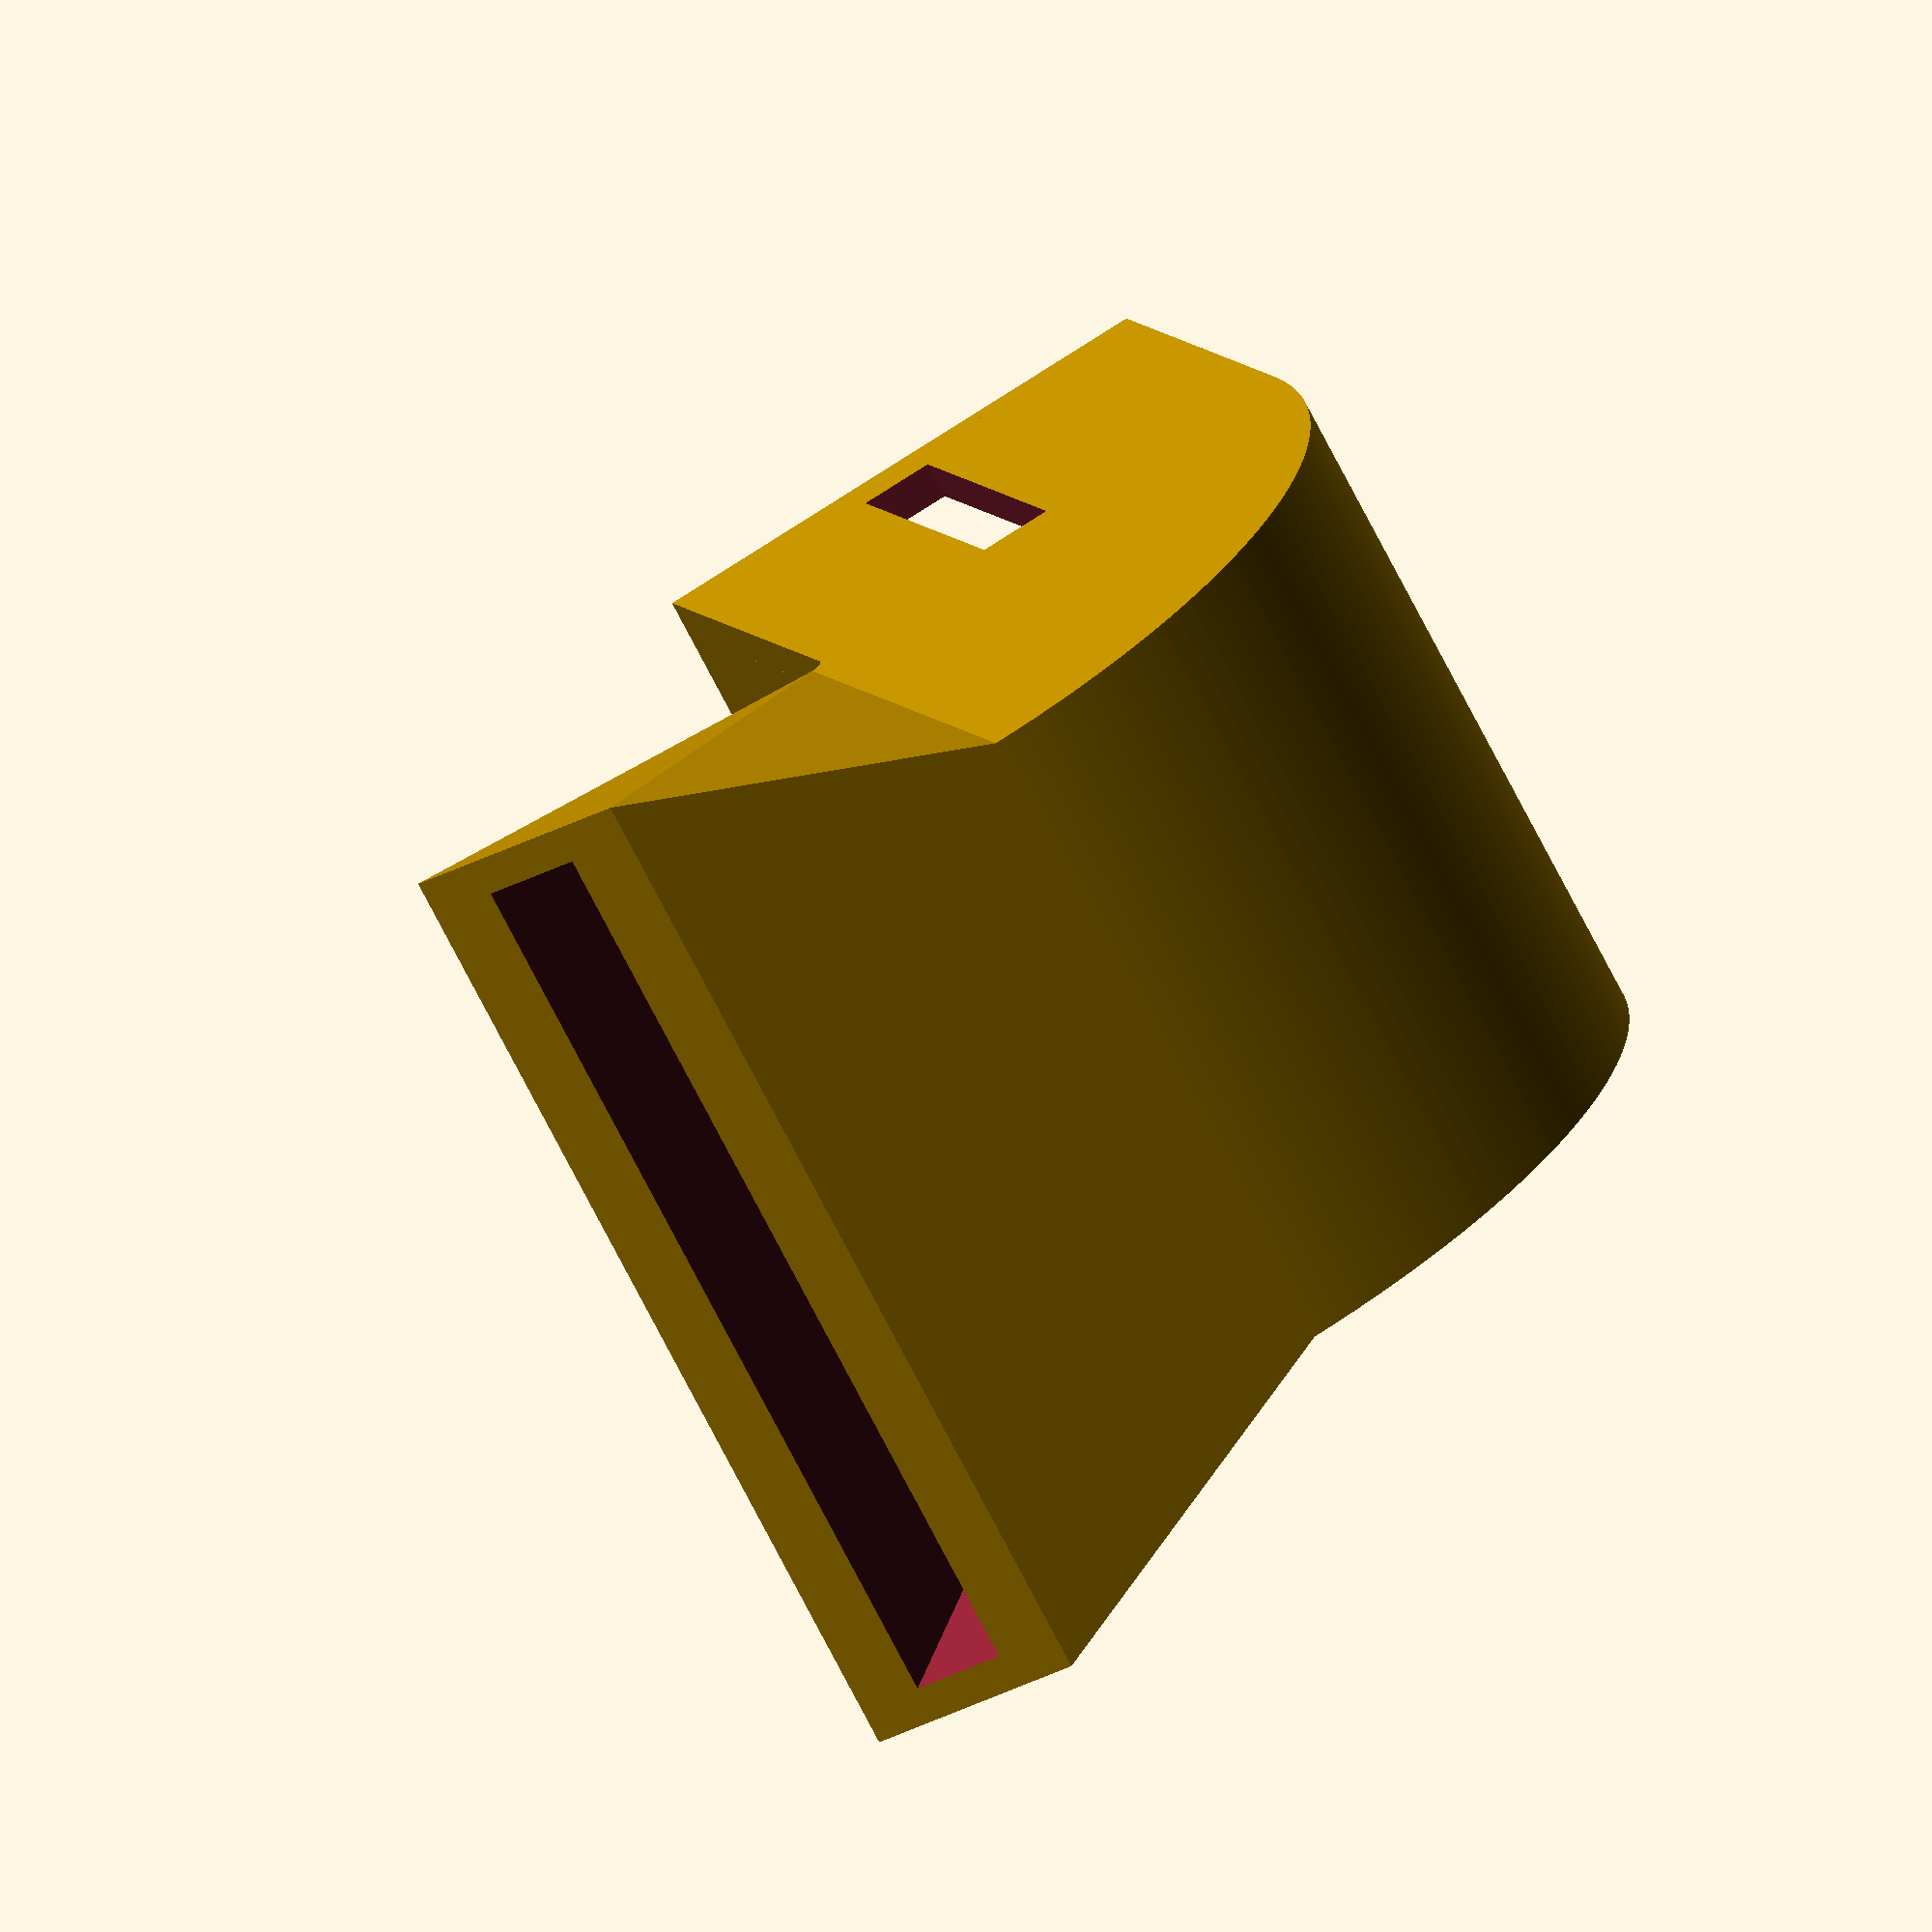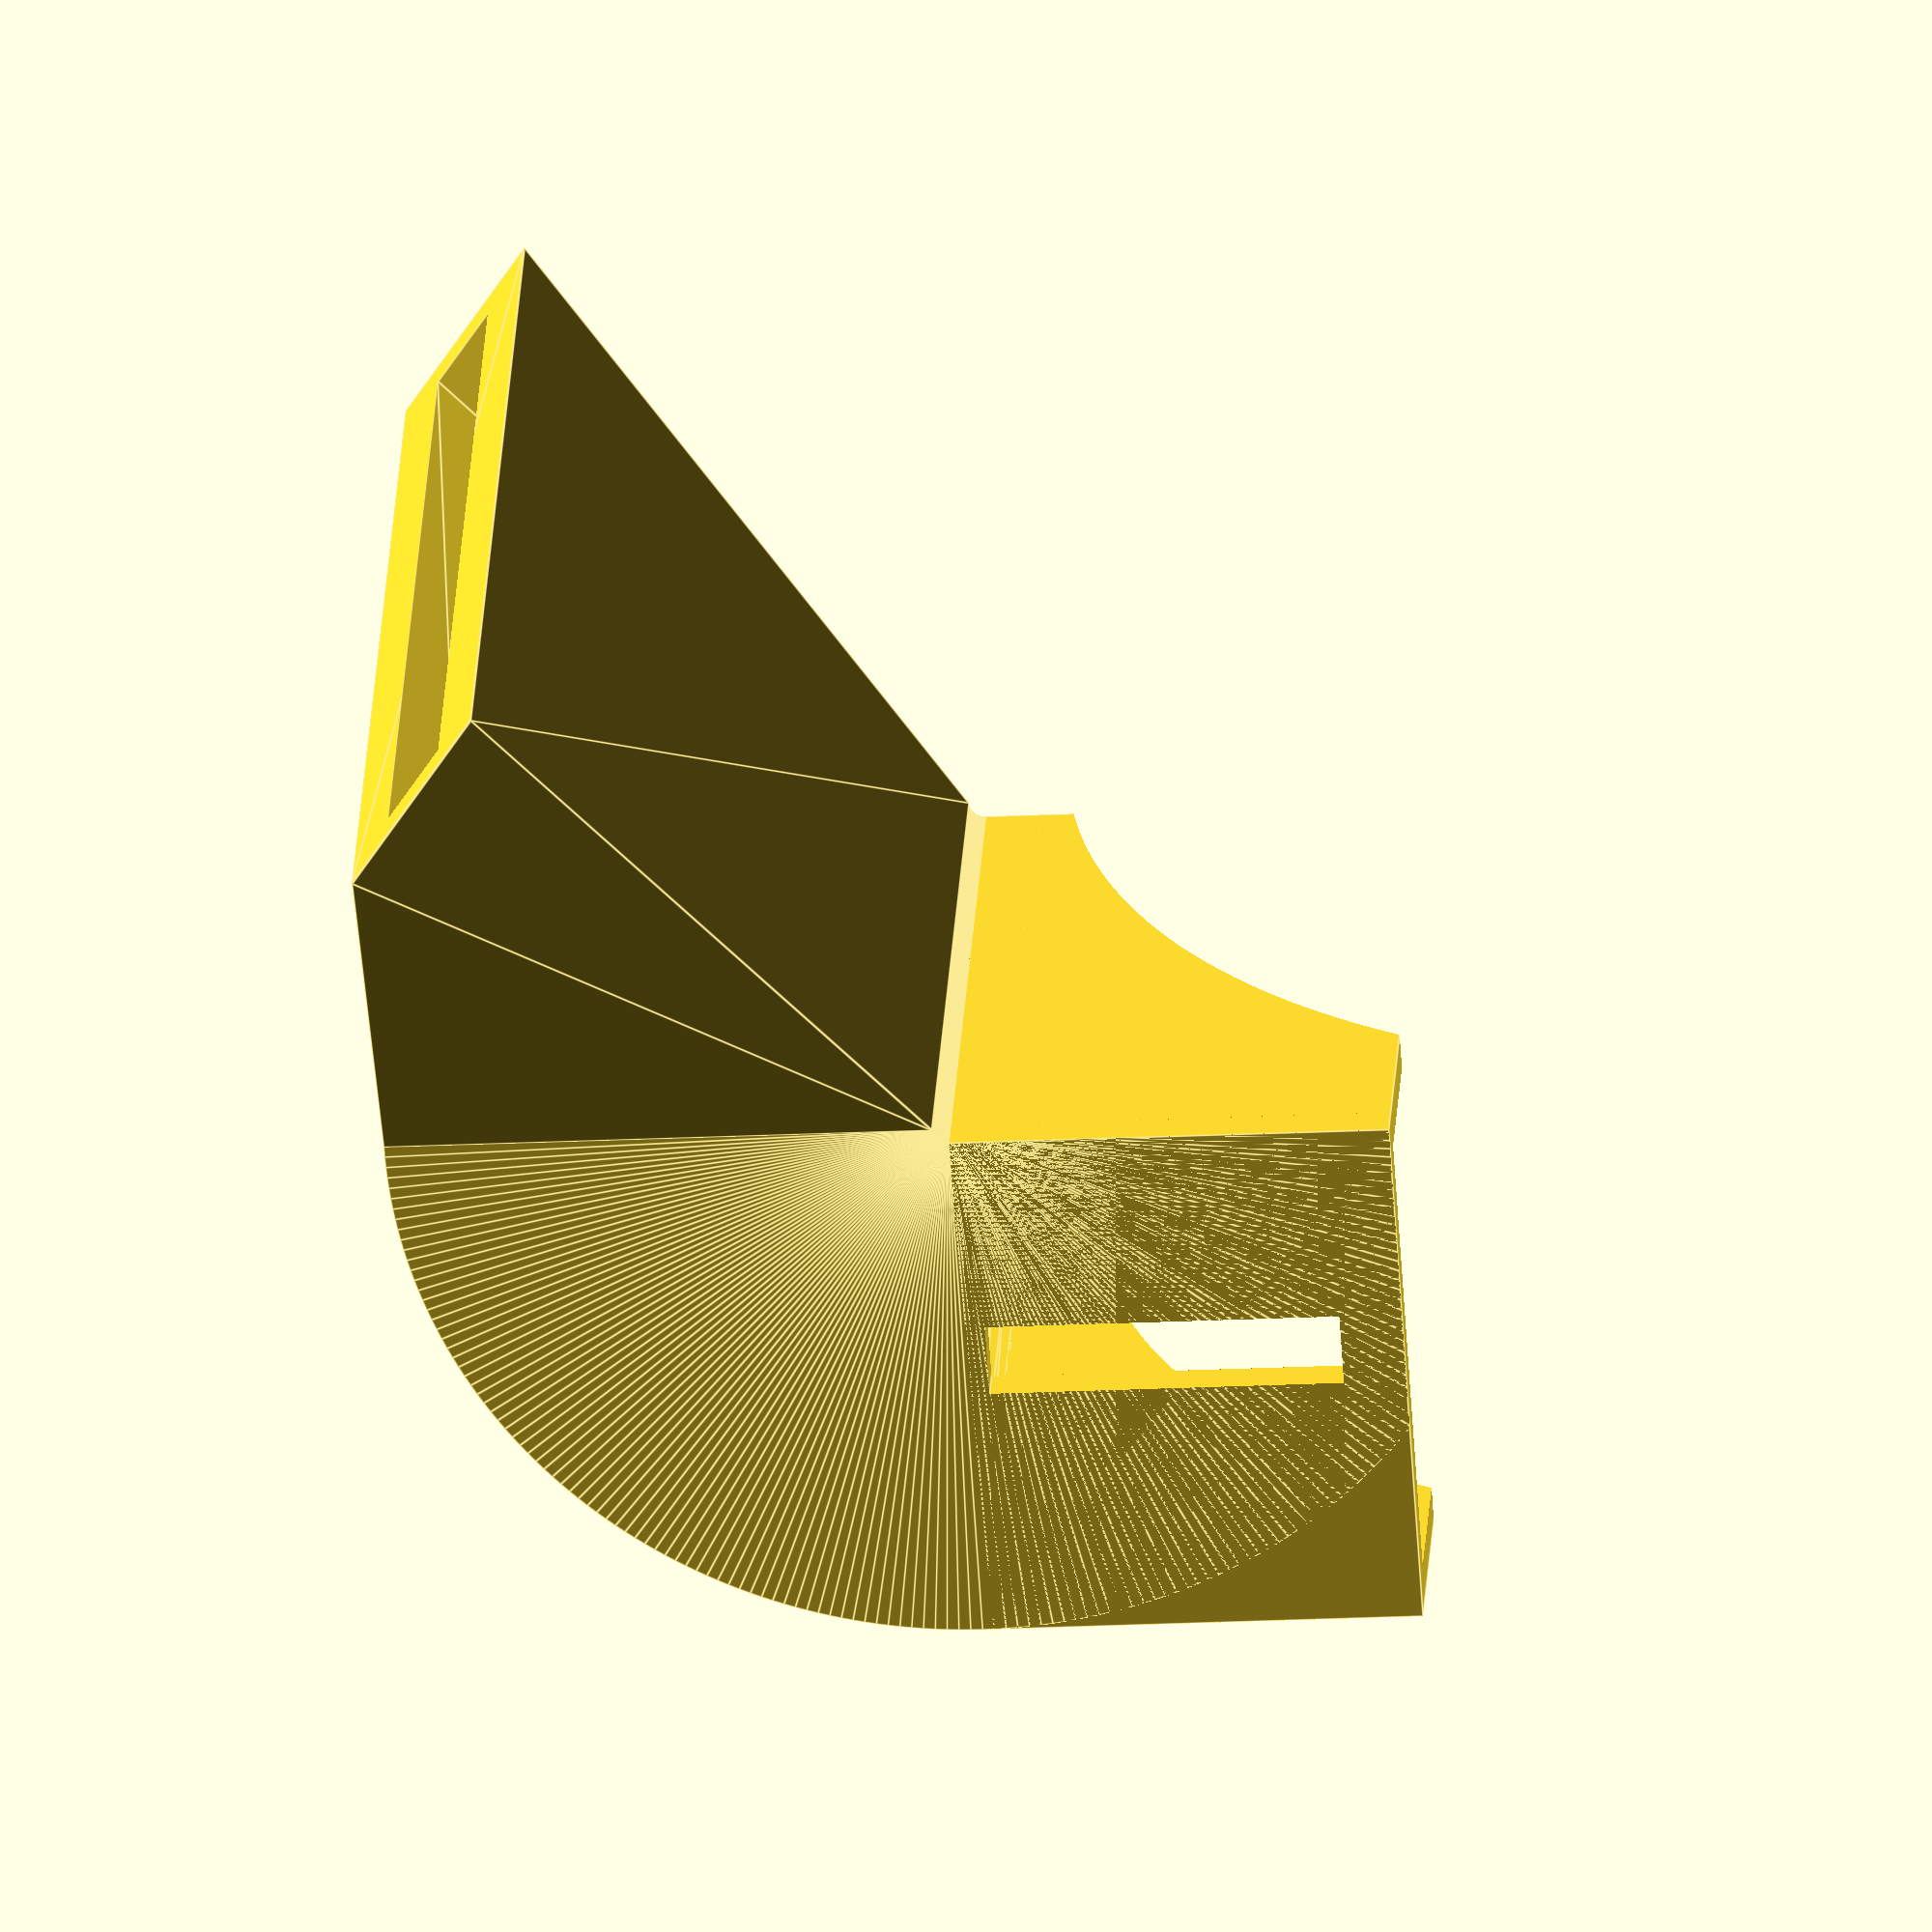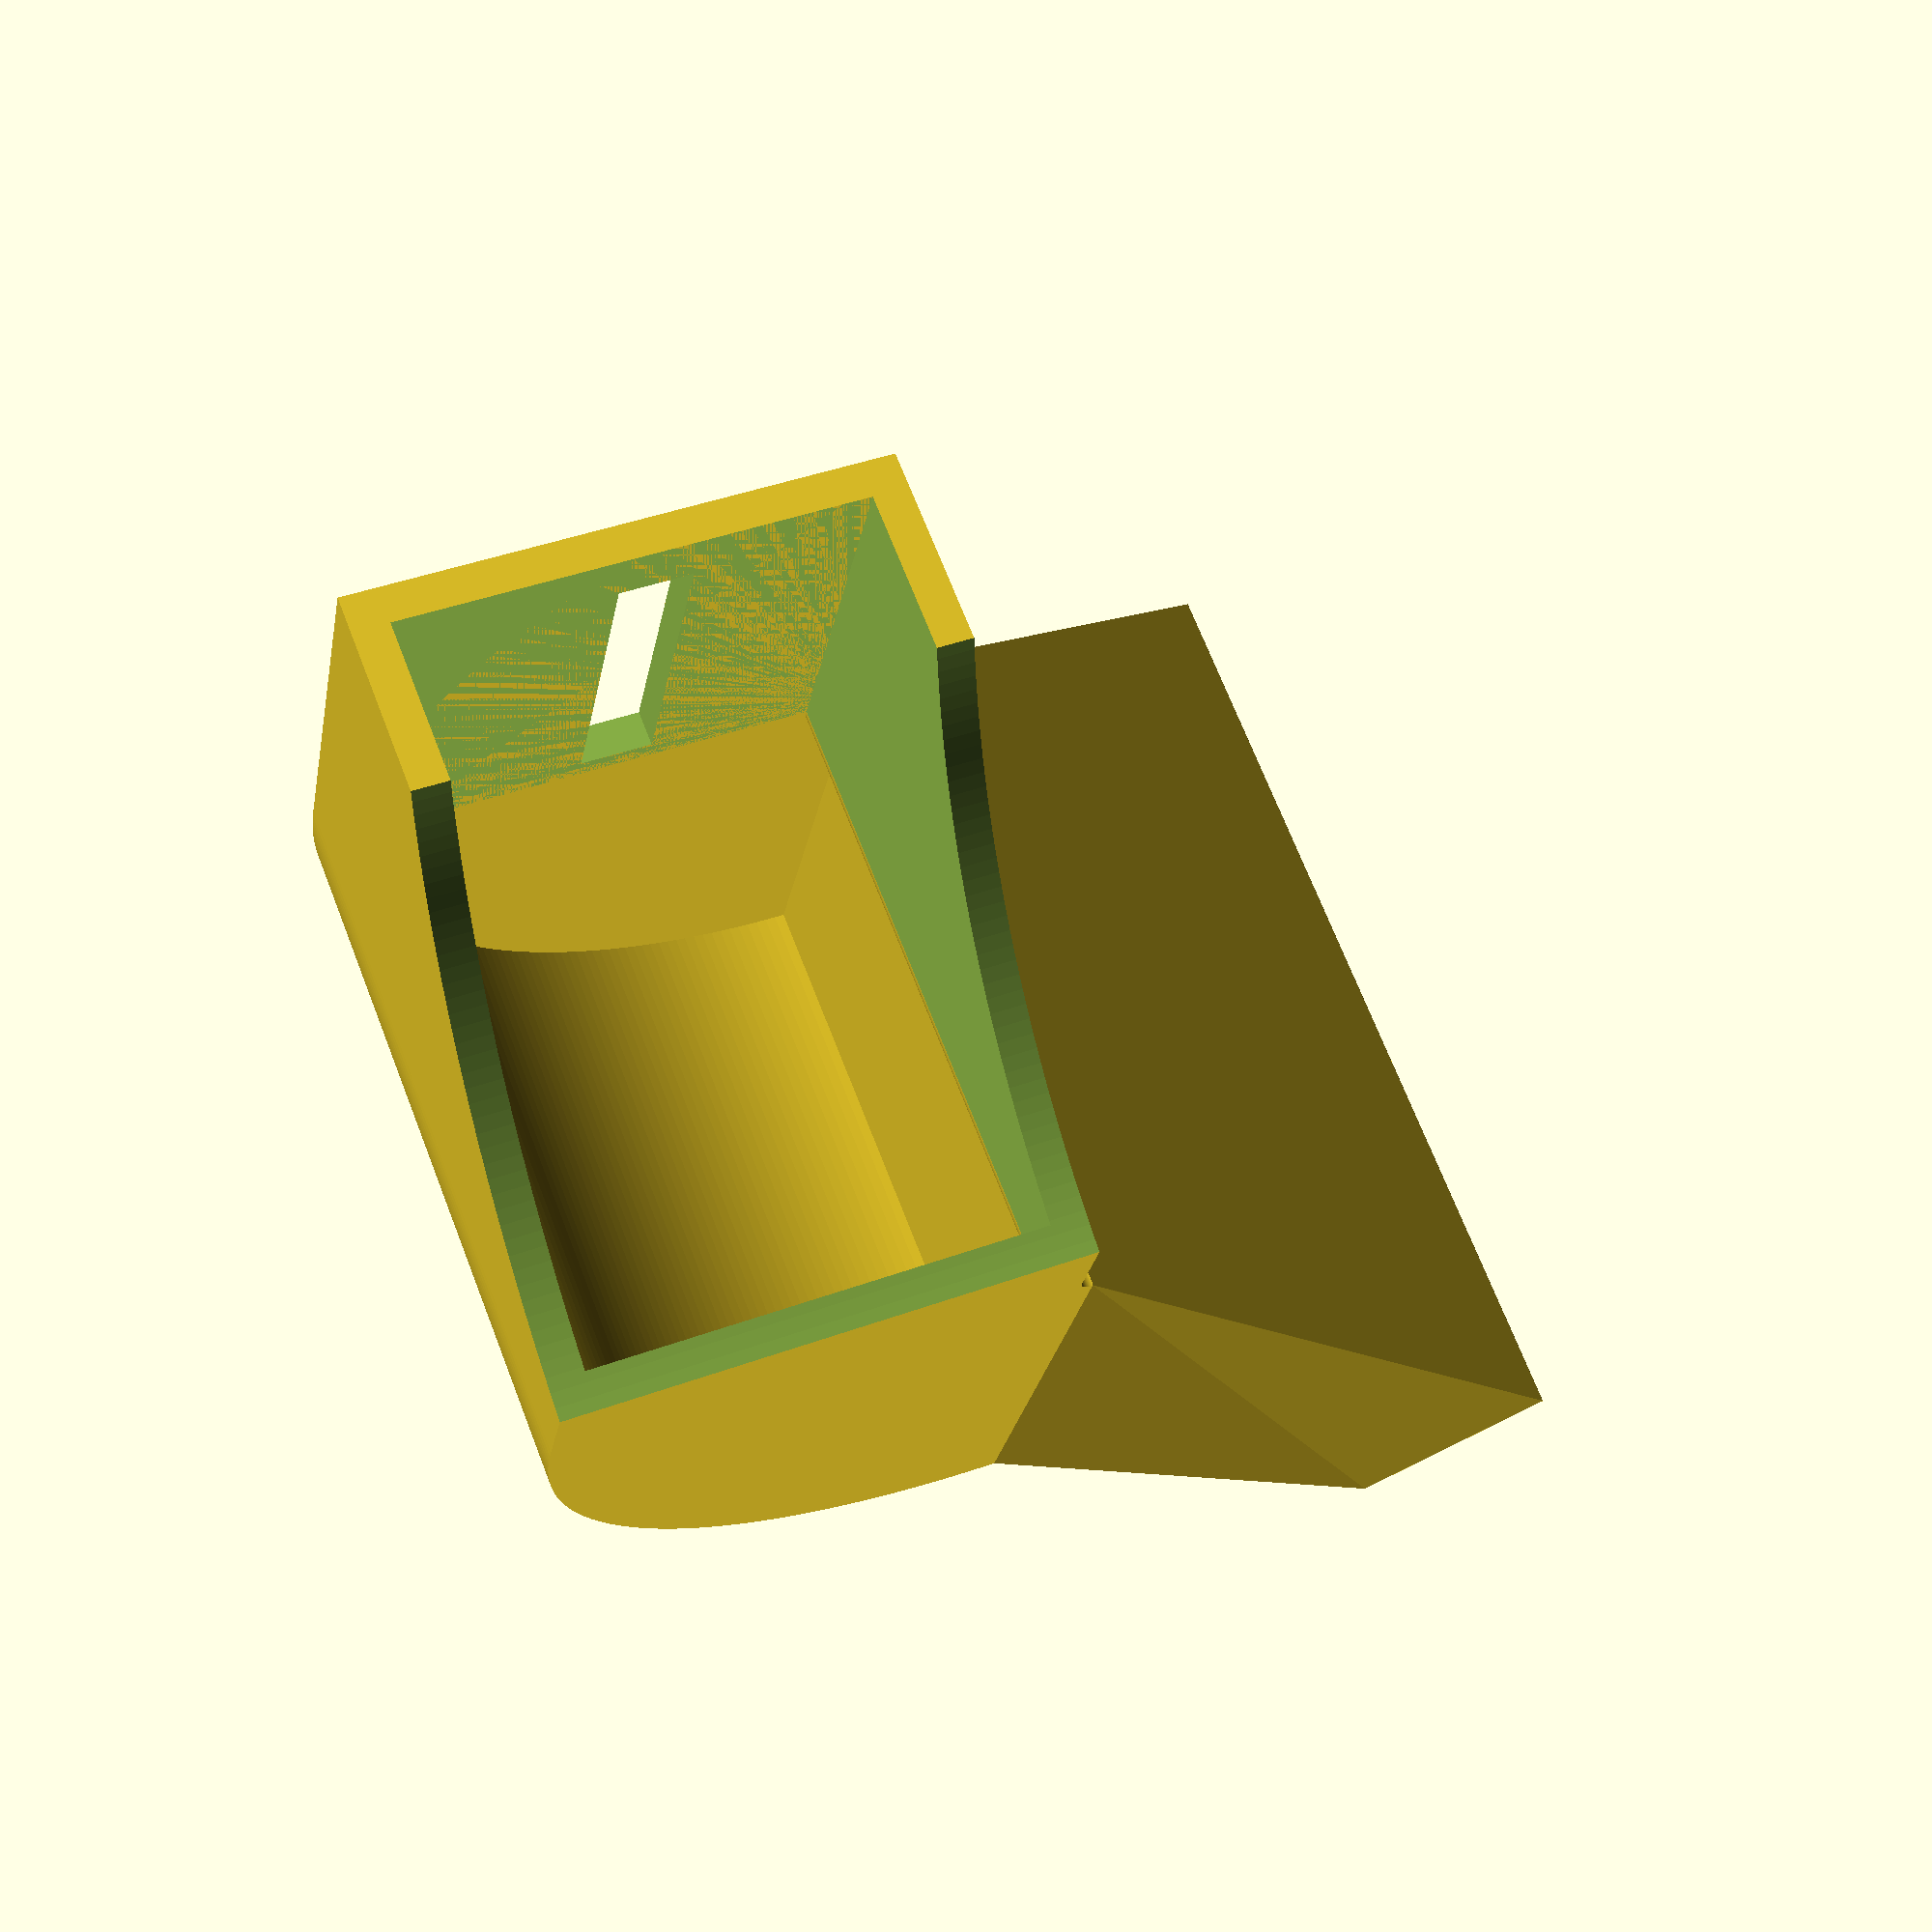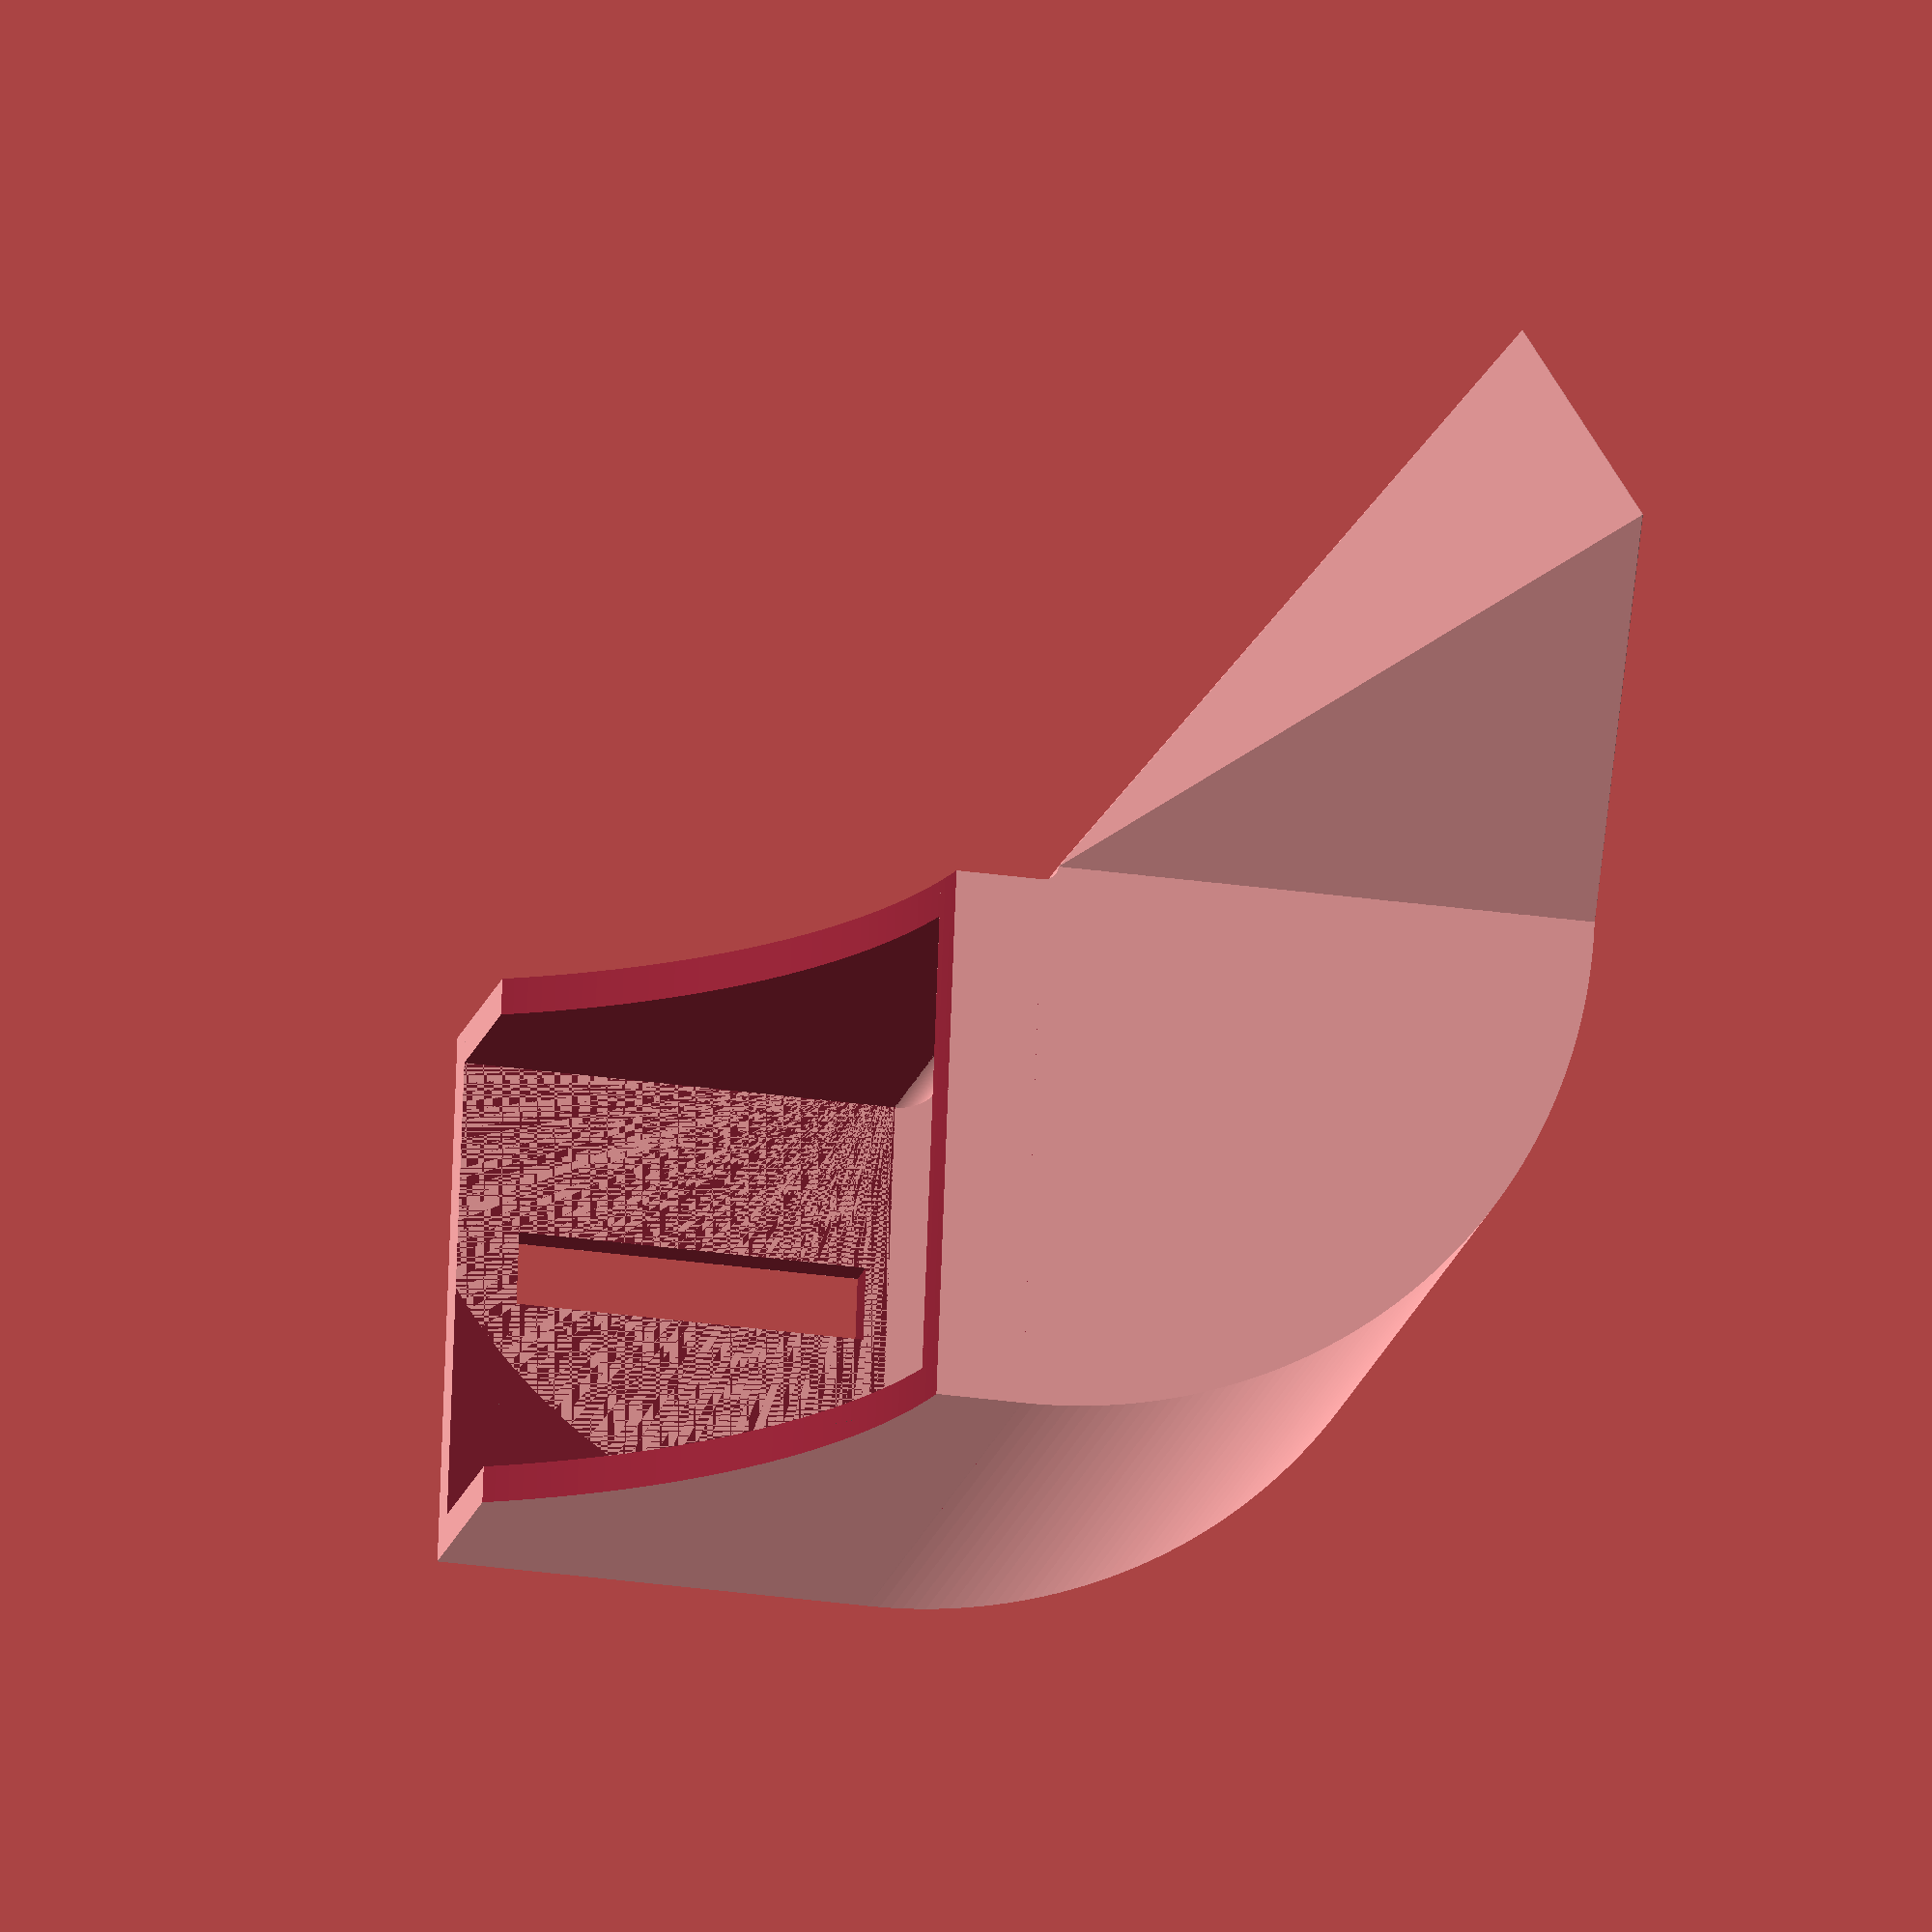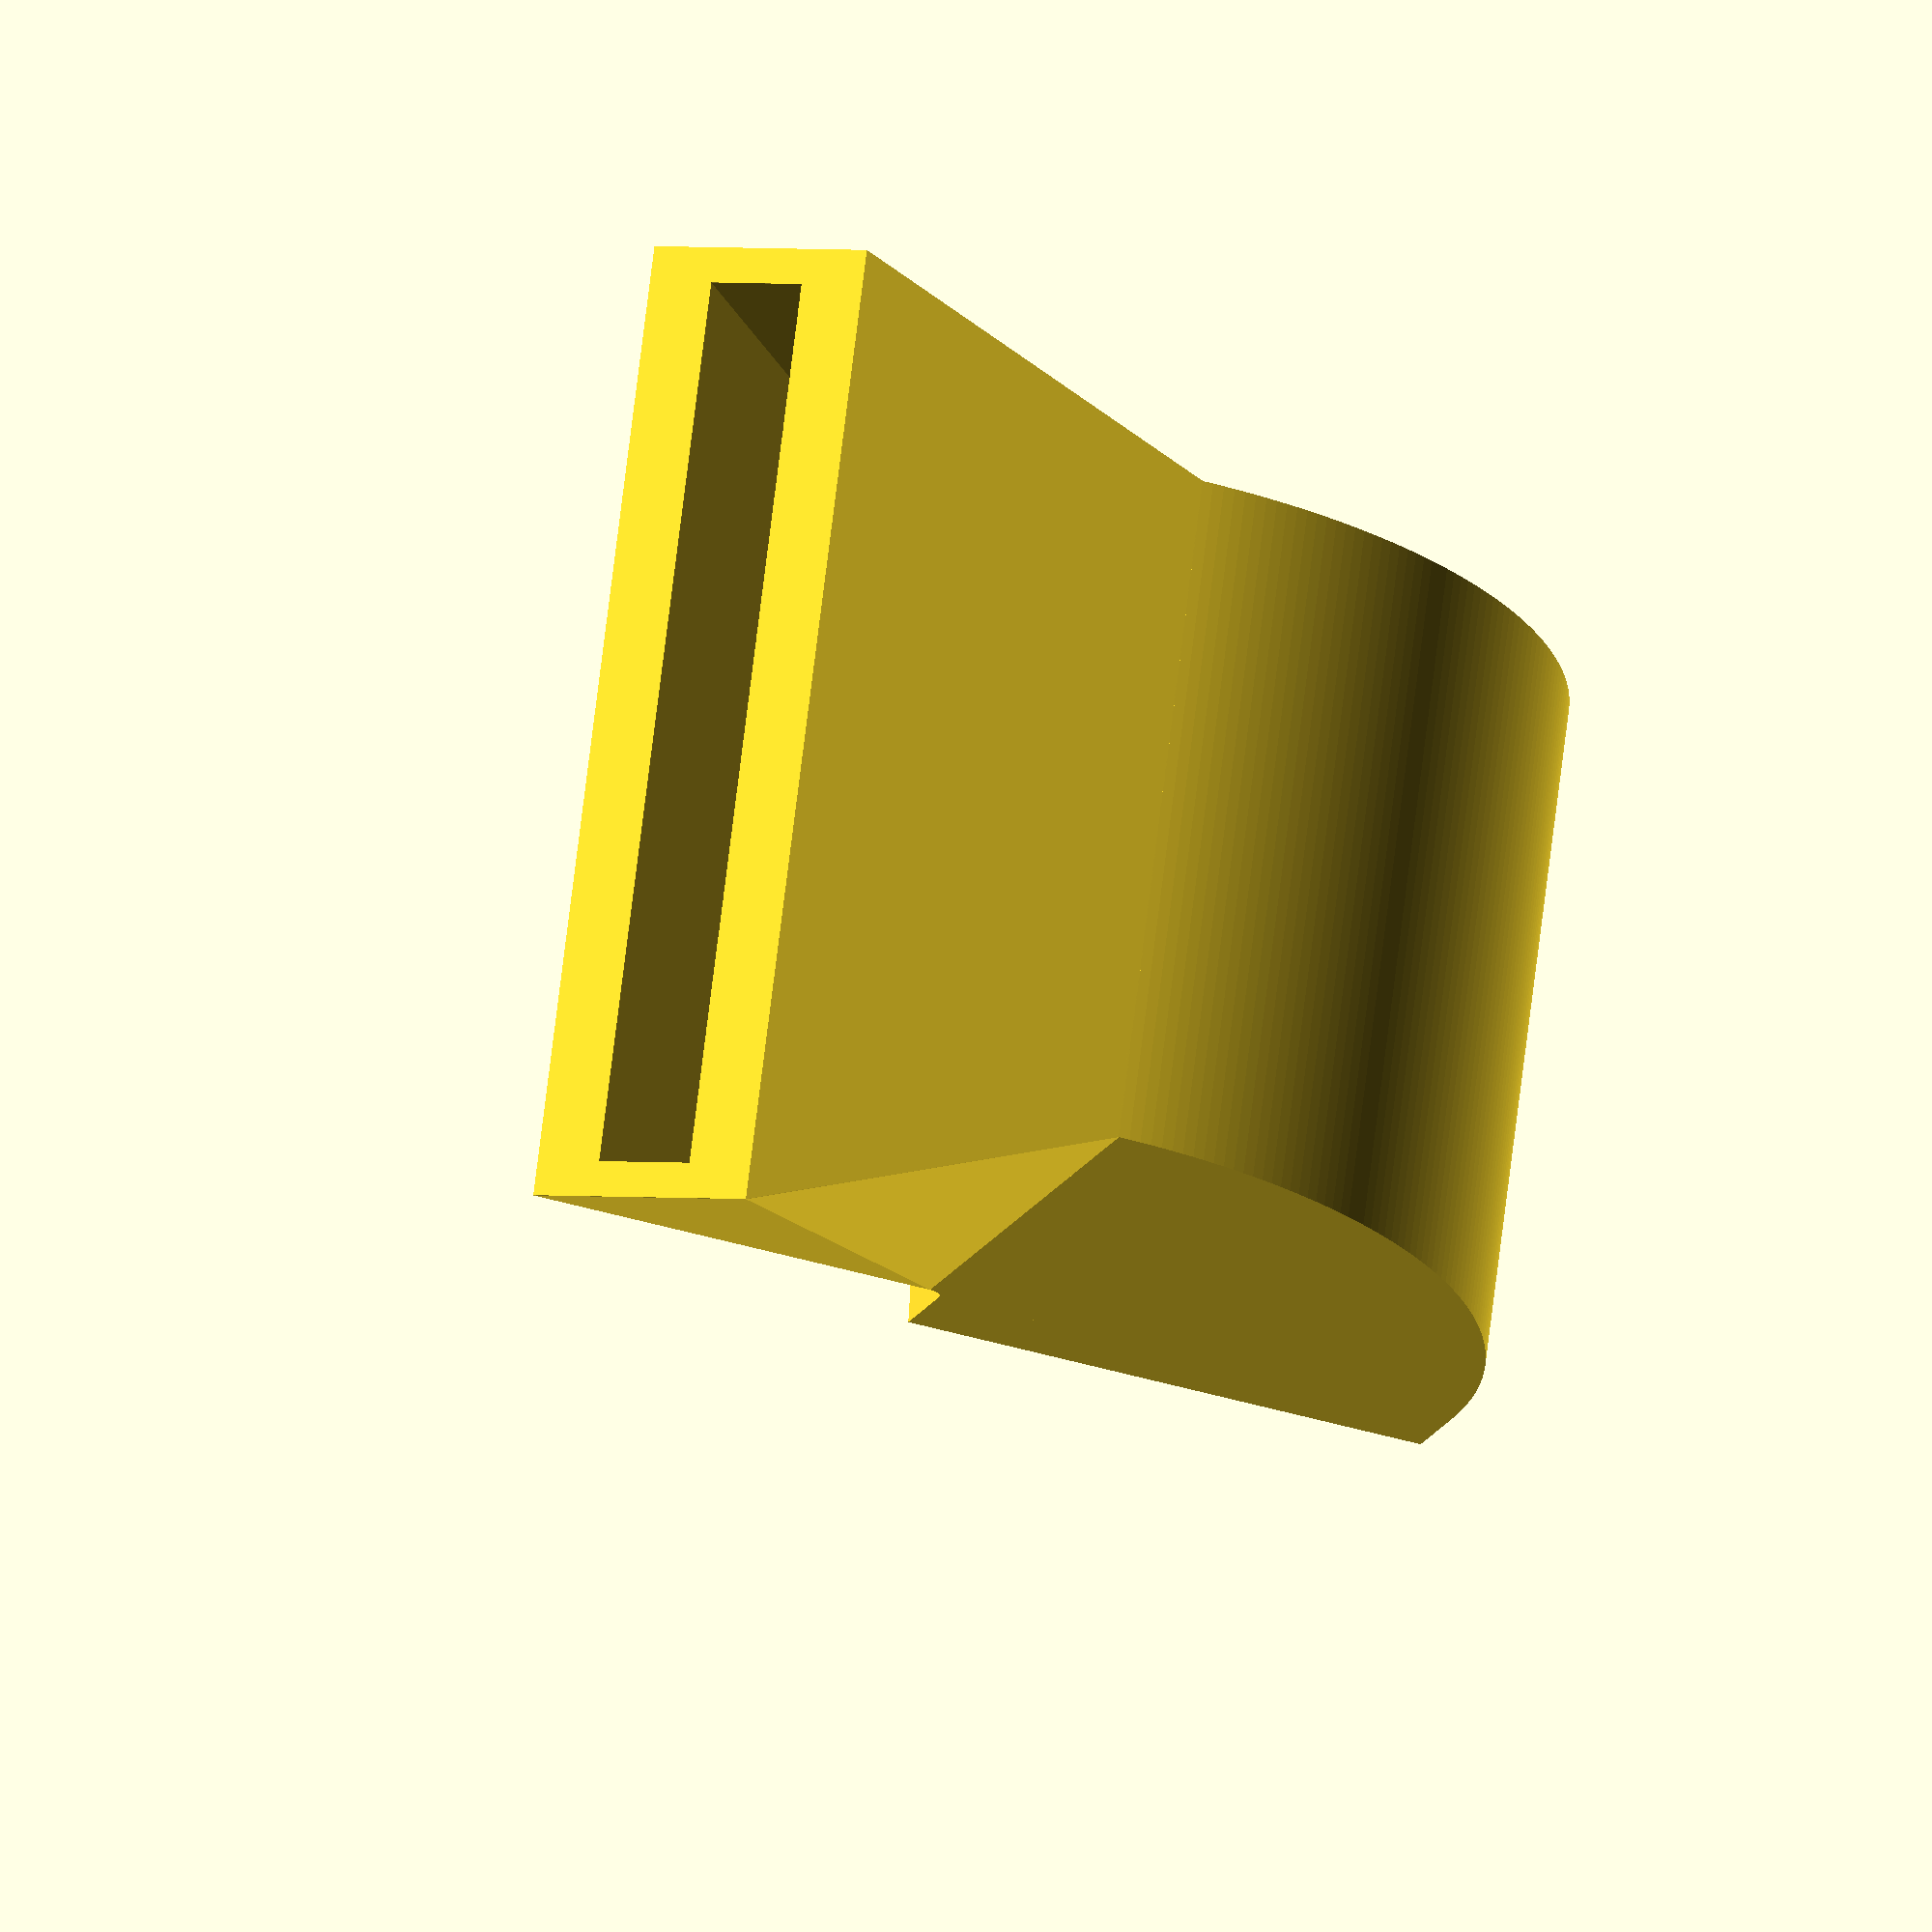
<openscad>
/* [Fan Duct General] */
//Dimensions of fan duct outlet
outlet_width = 30;
outlet_height = 3;
automatic_outlet_angle = true;
outlet_angle = 0;
// Choose outlet angle
// How far from elbow is the tip?
tip_length = 15;
// How far from elbow is the fan outlet?
fan_elevation = 0;
// Choose duct angle
angle = 90;
/* [Fan Duct Advanced] */
elbow_radius = 0.5;
// thickess of printed duct
thickness = 1.2;
// Level of detail
fn=300;
/* [5015 Fan characteristics] */
// Width of the outlet on the fan itself
fan_outlet_width  = 20;
// Height of the outlet on the fan itself
fan_outlet_height = 15.15;
// Location and dimensions of notch for snap fit.  Don't change unless different fan type
notch_height = 11.35; 
notch_width = 2.4;
// Notch is not centered, this value represents how far from center it is
notch_offset = 0.91; 
// How far from edge is the notch
notch_elevation = 0.75;

// Offsets for center of fan for relief cut into fan duct
cy = 25;
cz = 25;
r = 22.5;




fan_duct(
    outlet_width = outlet_width,
    outlet_height = outlet_height,
    automatic_outlet_angle = automatic_outlet_angle,
    outlet_angle = outlet_angle,
    tip_length = tip_length,
    angle = angle,
    fan_elevation = fan_elevation,
    elbow_radius = elbow_radius,
    thickness = thickness,
    fan_outlet_width  = fan_outlet_width ,
    fan_outlet_height = fan_outlet_height,
    notch_height = notch_height, 
    notch_width = notch_width,
    notch_offset = notch_offset, 
    notch_elevation = notch_elevation,
    cy = cy,
    cz = cz,
    r = r,
    $fn = fn);

module fan_duct(
    outlet_width = 30,
    outlet_height = 3,
    automatic_outlet_angle = true,
    outlet_angle = 0,
    tip_length = 30,
    angle = 90,
    elbow_radius = 0.01,
    thickness = 1.2,
    fan_outlet_width  = 20,
    fan_outlet_height = 15.15,
    fan_elevation = 0,
    notch_height = 10.85, 
    notch_width = 1.9,
    notch_offset = 0.91, 
    notch_elevation = 1,
    tip_angle = undef,
    cy = 25,
    cz = 25,
    r = 22.5,
    $fn=300)
{

    module duct_inner() {
      square([fan_outlet_height, fan_outlet_width ]);  
    }

    module duct_outer() {
      translate([-thickness,-thickness]) square([fan_outlet_height + thickness*2, fan_outlet_width  + thickness * 2]);  
    }

    module fan_nozzle_tip_inner() {
      translate([-outlet_height/2,0]) square([outlet_height, outlet_width]);  
    }

    module fan_nozzle_tip_outer() {
      th = thickness / cos(tip_angle);
      translate([-outlet_height/2-th,-thickness]) square([outlet_height + th*2, outlet_width + thickness*2]);  
    }

    module fan_fit() {
      fit_heigth = fan_elevation+notch_elevation+notch_height+2;
      difference(){
        translate([-fan_outlet_height/2,0]) 
            difference() {
                translate([-thickness,-thickness]) 
                    cube([fan_outlet_height + thickness*2, fan_outlet_width  + thickness * 2, fit_heigth]);
                translate([0,0,-1]) 
                    cube([fan_outlet_height, fan_outlet_width , fit_heigth+2]);
            }
        translate([-notch_width/2-notch_offset,-notch_height/2,fan_elevation+notch_elevation]) 
          cube([notch_width,fan_outlet_width /2,notch_height]);
        translate([0,cy,fan_elevation+cz]) 
          rotate([0,90,0]) cylinder(r=r, h=fan_outlet_height*2,center=true);
      }
    }

    module fan_elbow() {
      x = (fan_outlet_height+thickness*2+elbow_radius)*2;
      translate([-elbow_radius-fan_outlet_height/2-thickness,0]) 
        difference() {
          rotate([-90,0,0])
            rotate_extrude(convexity=10) 
              translate([elbow_radius+thickness,0,0]) difference() {
                  duct_outer();
                  duct_inner();
                }
          translate([0,0,x/2]) cube([x,(fan_outlet_width +thickness*2)*2,x], center=true);
          rotate([0,angle-90,0]) translate([-x/2,0,0]) cube([x,(fan_outlet_width +thickness*2)*2,x], center=true);
        }
    }

    module fan_nozzle() {
        translate([-elbow_radius-thickness-fan_outlet_height/2,0])
            rotate([0,angle,0])
                translate([elbow_radius+thickness,0,0])   
                    difference() {
                        hull() {
                            linear_extrude(0.02)
                                duct_outer();
                            translate([fan_outlet_height-cos(tip_angle)*(outlet_height)/2,(fan_outlet_width -outlet_width)/2,-tip_length]) 
                                rotate([0,-tip_angle,0]) 
                                    linear_extrude(0.02) fan_nozzle_tip_outer();
                        }
                        hull() {
                            linear_extrude(0.02)
                                duct_inner();
                            translate([fan_outlet_height-cos(tip_angle)*outlet_height/2,(fan_outlet_width -outlet_width)/2,-tip_length]) 
                                rotate([0,-tip_angle,0]) // angle the tip
                                    translate([0,0,-0.01]) linear_extrude(0.02) 
                                        fan_nozzle_tip_inner();
                        }
      }
    }
   tip_angle = (automatic_outlet_angle) ? asin((fan_outlet_height - outlet_height) / tip_length) : outlet_angle;

  rotate([0,90-angle,0]) {
    translate([0,0,-fan_elevation]) {
        fan_fit();
        fan_elbow();
        fan_nozzle();
    }
  }

}





</openscad>
<views>
elev=352.0 azim=208.8 roll=160.5 proj=o view=wireframe
elev=201.9 azim=220.4 roll=265.3 proj=o view=edges
elev=204.5 azim=338.4 roll=189.8 proj=p view=wireframe
elev=206.9 azim=279.4 roll=102.9 proj=o view=wireframe
elev=197.2 azim=352.7 roll=20.1 proj=o view=solid
</views>
